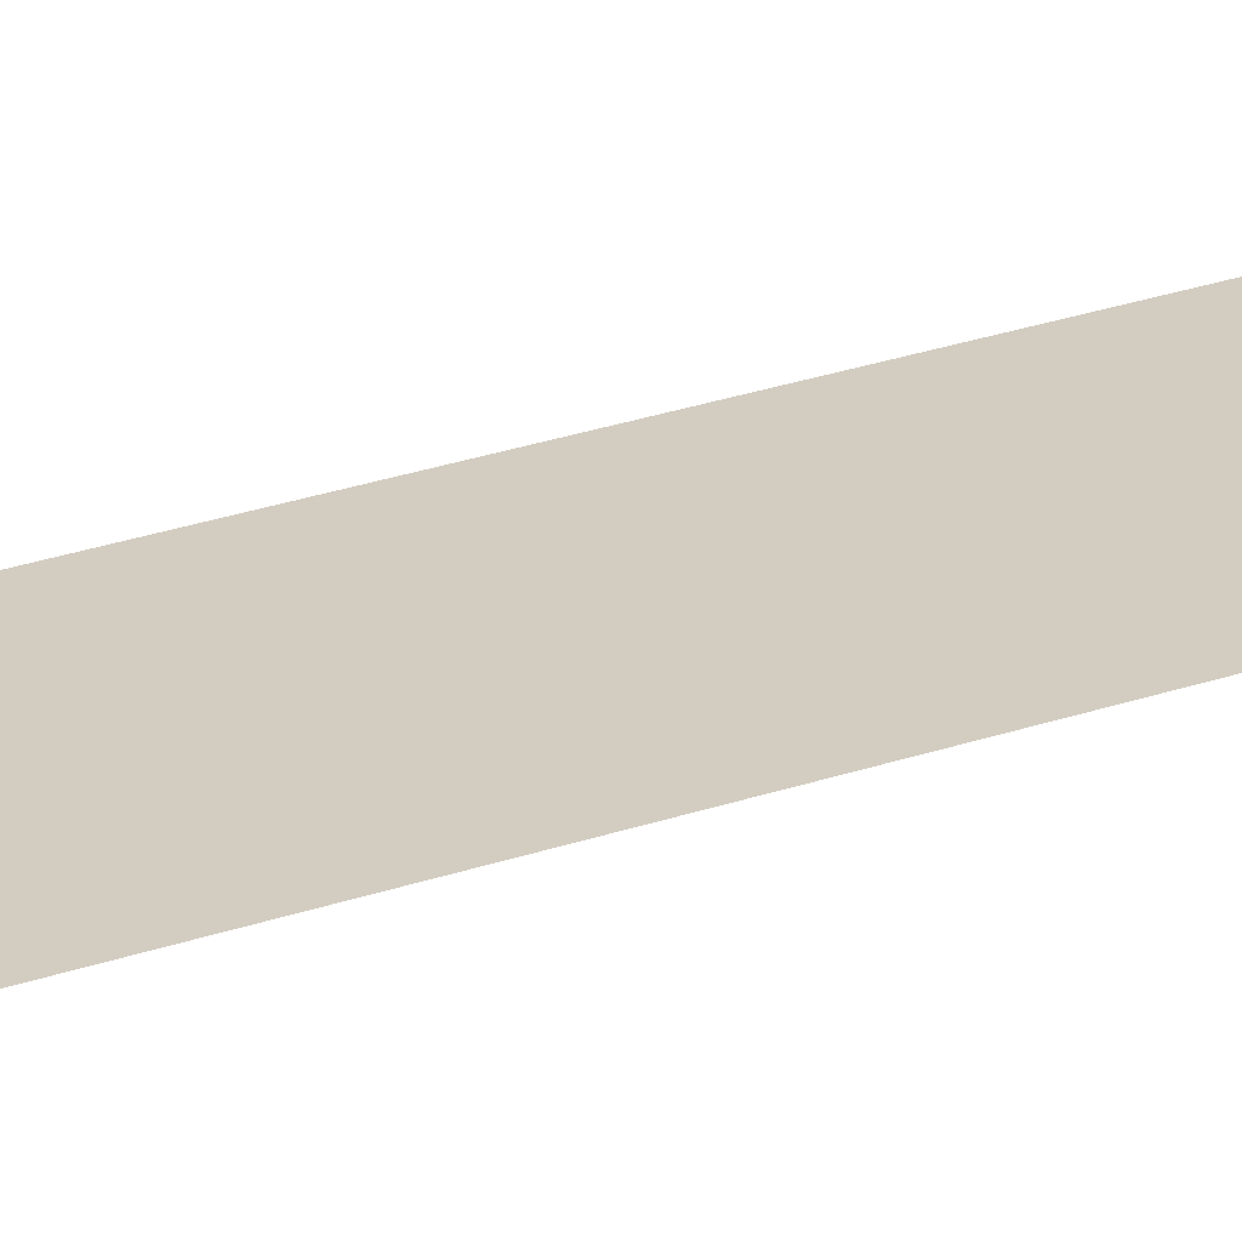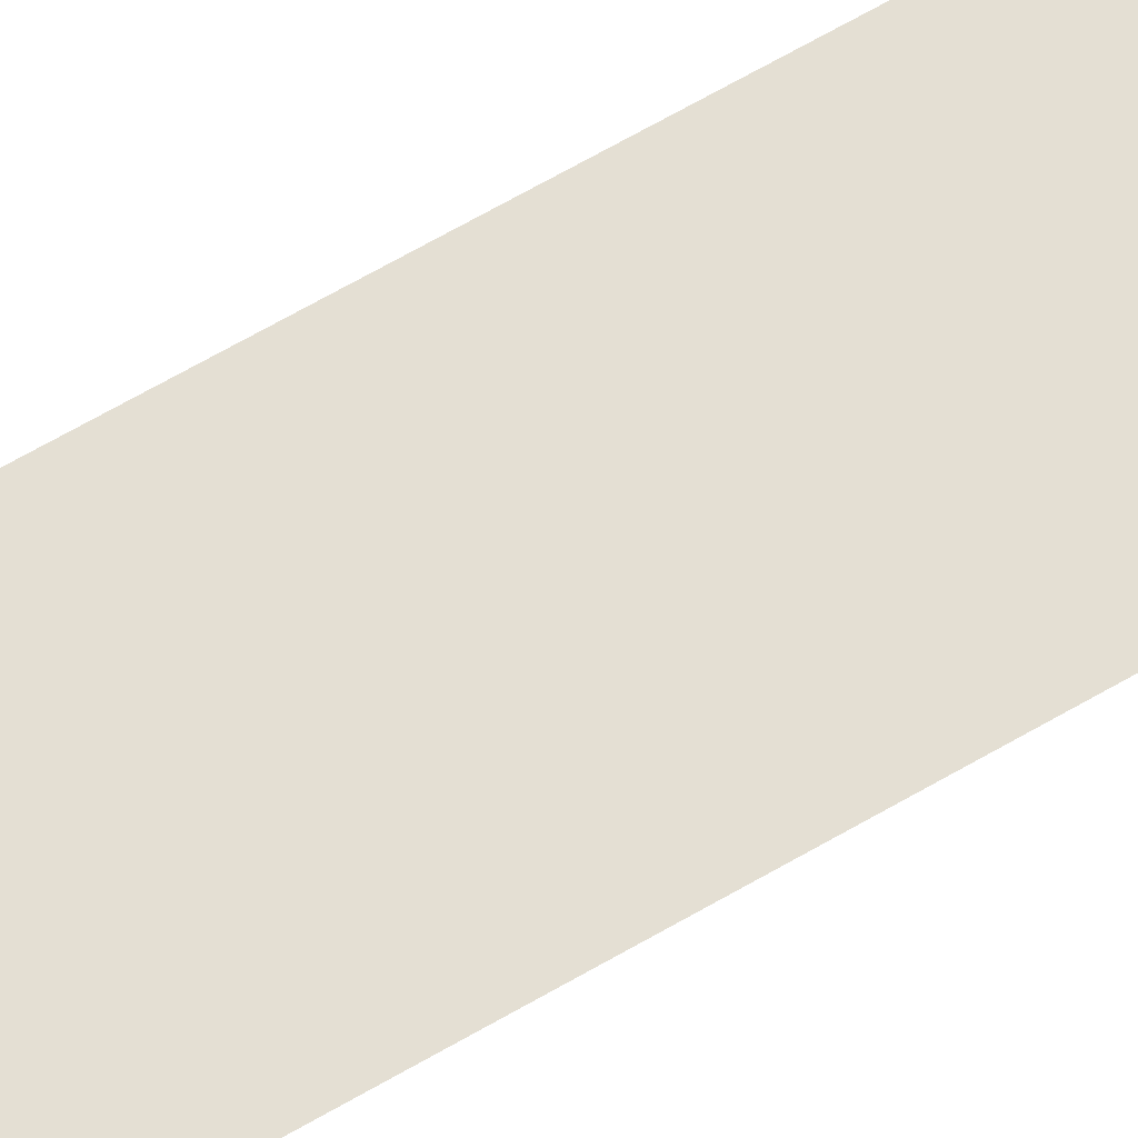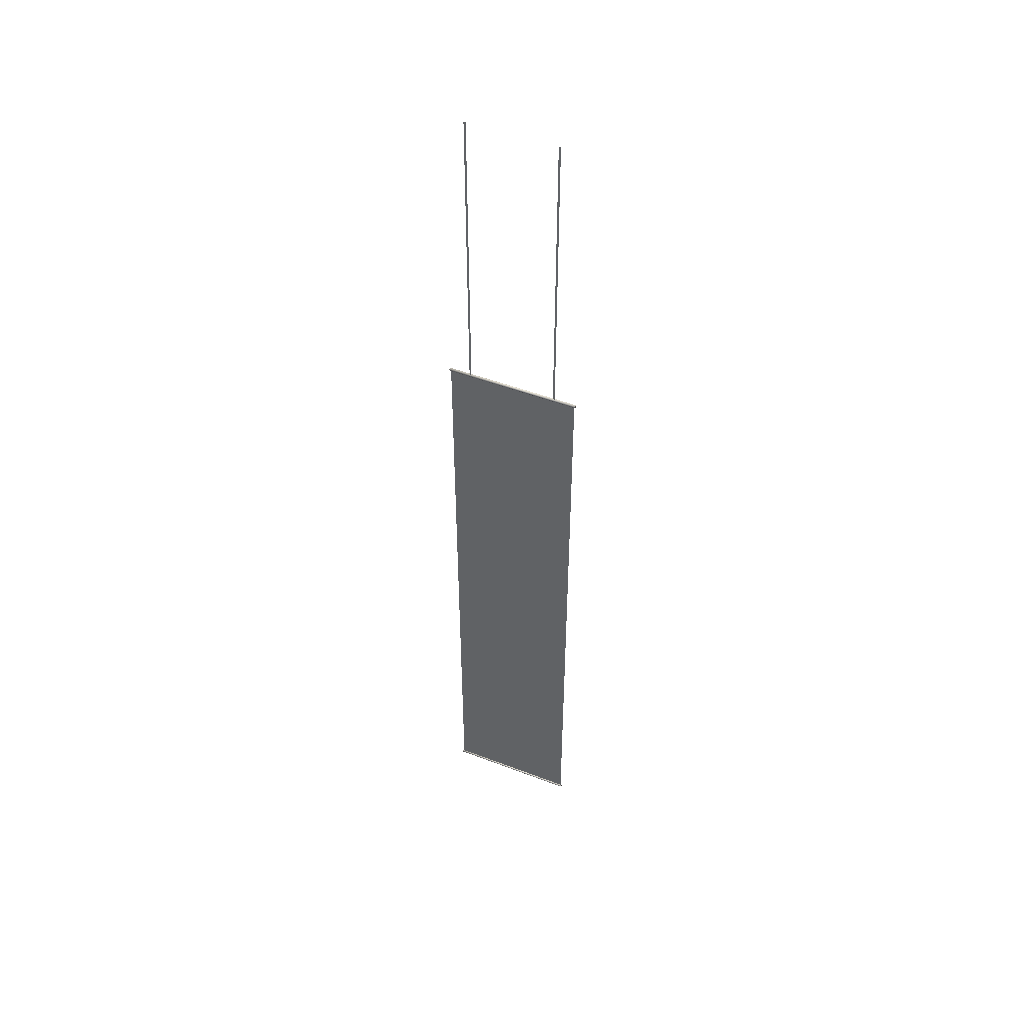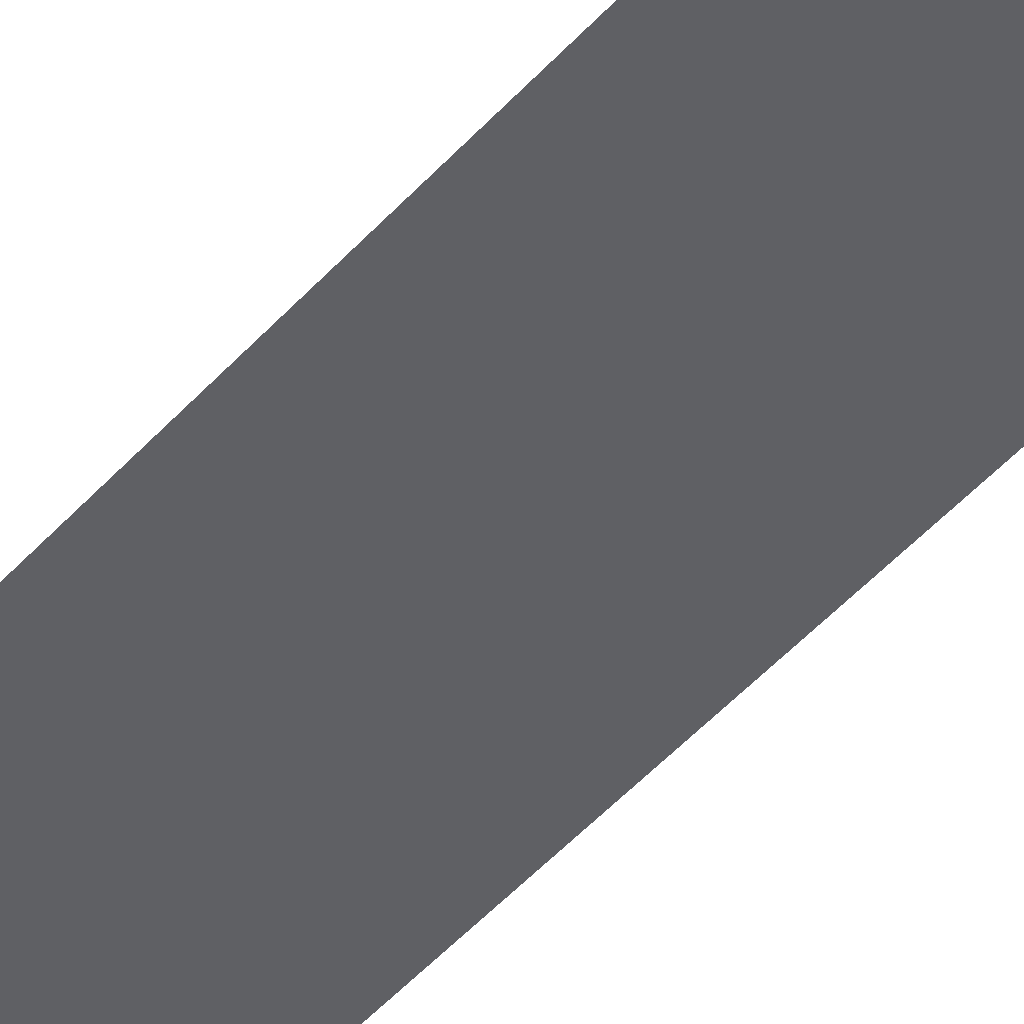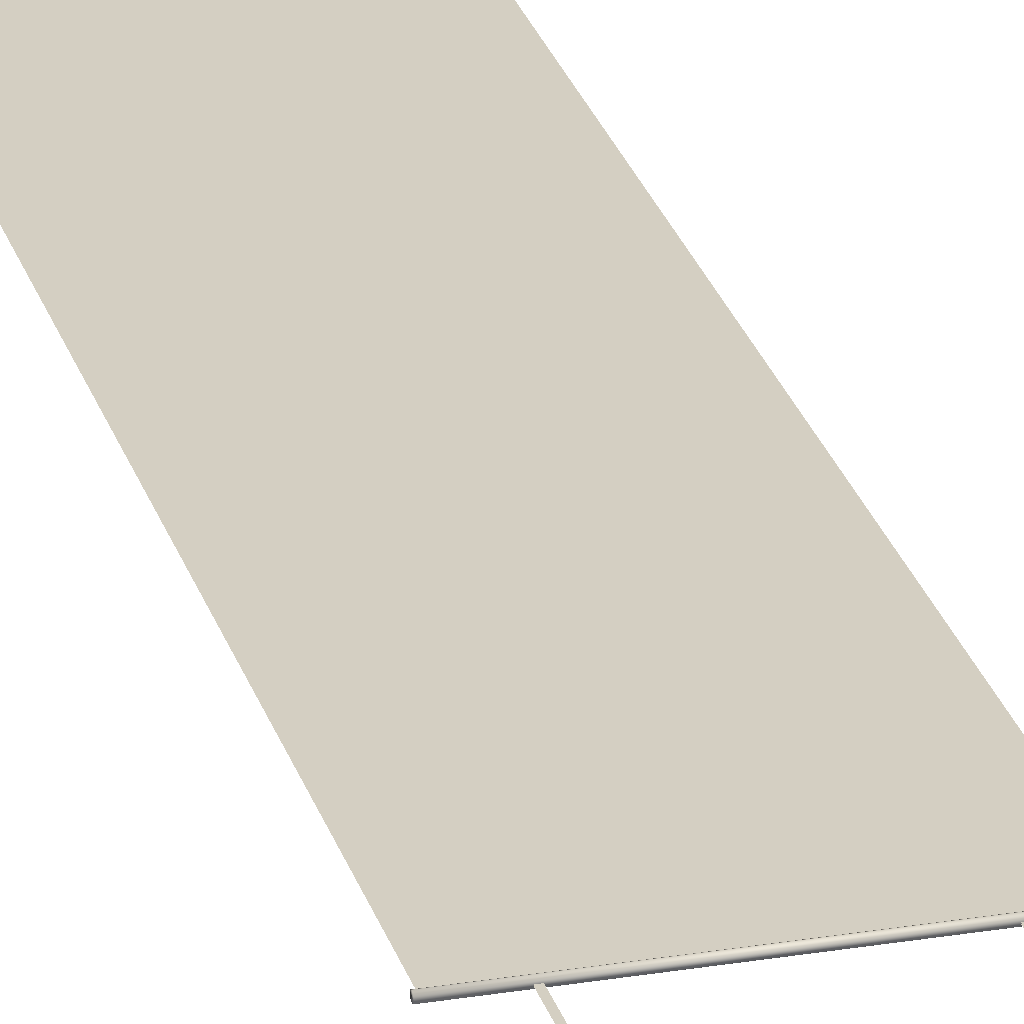
<metadata>
{"format":"obj","ext":"obj","renderer":"f3d","projection":"perspective","resolution":1024,"background":"white","views":[{"elev":24.8,"azim":59.7,"up":"+Z"},{"elev":66.6,"azim":-120.2,"up":"+Z"},{"elev":48.2,"azim":-156.8,"up":"+Y"},{"elev":-45.1,"azim":142.0,"up":"+Z"},{"elev":25.7,"azim":165.0,"up":"+Z"}]}
</metadata>
<code>
g SkyScraper_Prop_Billboard_80
v 1.014 21.56 -0.004224
v 0.9731 21.56 -0.004224
v 0.9731 14.86 -0.004226
v 1.014 14.86 -0.004226
v -1.491 14.84 0.03384
v 1.493 14.81 0.01692
v -1.493 14.81 0.01692
v 1.495 14.84 0.03384
v -1.491 14.87 0.01692
v 1.495 14.87 0.01692
v -1.493 14.86 -0.01691
v 1.493 14.86 -0.01691
v -1.493 14.83 -0.03383
v 1.493 14.83 -0.03383
v -1.493 14.81 -0.01691
v 1.493 14.81 -0.01691
v -1.493 14.81 0.01692
v 1.493 14.81 0.01692
v -1.493 14.86 -0.01691
v -1.491 14.87 0.01692
v -1.491 14.84 0.03384
v -1.493 14.83 -0.03383
v -1.493 14.81 -0.01691
v -1.493 14.81 0.01692
v 1.495 14.87 0.01692
v 1.493 14.86 -0.01691
v 1.493 14.83 -0.03383
v 1.495 14.84 0.03384
v 1.493 14.81 0.01692
v 1.493 14.81 -0.01691
v -0.9647 21.56 -0.004224
v -1.006 21.56 -0.004224
v -1.006 14.86 -0.004226
v -0.9647 14.86 -0.004226
v -1.006 21.56 0.004238
v -0.9647 21.56 0.004238
v -0.9647 14.86 0.004236
v -1.006 14.86 0.004236
v 1.014 14.86 0.004236
v 0.9731 14.86 0.004236
v 0.9731 21.56 0.004238
v 1.014 21.56 0.004238
v -1.493 -0.04254 -0.01691
v 1.493 -0.01356 -0.03383
v -1.493 -0.01356 -0.03383
v 1.493 -0.04254 -0.01691
v -1.493 -0.04254 0.01692
v 1.493 -0.04254 0.01692
v -1.493 -0.01356 0.03384
v 1.493 -0.01356 0.03384
v -1.493 0.01543 0.01692
v 1.493 0.01543 0.01692
v -1.493 0.01542 -0.01691
v 1.493 0.01542 -0.01691
v -1.493 -0.01356 -0.03383
v 1.493 -0.01356 -0.03383
v -1.493 0.01542 -0.01691
v -1.493 0.01543 0.01692
v -1.493 -0.01356 0.03384
v -1.493 -0.01356 -0.03383
v -1.493 -0.04254 -0.01691
v -1.493 -0.04254 0.01692
v 1.493 0.01543 0.01692
v 1.493 0.01542 -0.01691
v 1.493 -0.01356 -0.03383
v 1.493 -0.01356 0.03384
v 1.493 -0.04254 0.01692
v 1.493 -0.04254 -0.01691
v 1.465 4.239 0.001159
v 1.465 4.946 0.001159
v 0.7325 4.946 0.001159
v 0.7325 4.239 0.001159
v 1.465 3.533 0.001159
v -1.762e-06 4.946 0.001159
v 0.7325 3.533 0.001159
v 1.465 2.826 0.001158
v -1.762e-06 4.239 0.001159
v -0.7325 4.946 0.001159
v 0.7325 2.826 0.001158
v 1.465 2.12 0.001158
v -0.7325 4.239 0.001159
v -1.465 4.946 0.001159
v -1.465 4.239 0.001159
v -1.762e-06 3.533 0.001159
v -0.7325 3.533 0.001159
v -1.465 3.533 0.001159
v 0.7325 2.12 0.001158
v 1.465 1.413 0.001158
v -1.762e-06 2.826 0.001158
v -0.7325 2.826 0.001158
v -1.465 2.826 0.001158
v 0.7325 1.413 0.001158
v 1.465 0.7066 0.001158
v -1.762e-06 2.12 0.001158
v -0.7325 2.12 0.001158
v -1.465 2.12 0.001158
v 0.7325 0.7066 0.001158
v 1.465 6.102e-07 0.001158
v 0.7325 6.102e-07 0.001157
v -1.762e-06 1.413 0.001158
v -0.7325 1.413 0.001158
v -1.465 1.413 0.001158
v -1.762e-06 0.7066 0.001158
v -1.762e-06 6.102e-07 0.001157
v -0.7325 0.7066 0.001158
v -1.465 0.7066 0.001158
v -0.7325 6.102e-07 0.001157
v -1.465 6.102e-07 0.001157
v 0.7325 14.84 0.001162
v 1.465 14.13 0.001162
v 1.465 14.84 0.001162
v 0.7325 14.13 0.001162
v -1.762e-06 14.84 0.001162
v 1.465 13.42 0.001162
v -1.762e-06 14.13 0.001162
v -0.7325 14.84 0.001162
v 0.7325 13.42 0.001162
v 1.465 12.72 0.001162
v -0.7325 14.13 0.001162
v -1.465 14.84 0.001162
v -1.465 14.13 0.001162
v 0.7325 12.72 0.001162
v 1.465 12.01 0.001161
v -1.762e-06 13.42 0.001162
v -0.7325 13.42 0.001162
v -1.465 13.42 0.001162
v 0.7325 12.01 0.001161
v 1.465 11.3 0.001161
v -1.762e-06 12.72 0.001162
v -0.7325 12.72 0.001162
v -1.465 12.72 0.001162
v 0.7325 11.3 0.001161
v 1.465 10.6 0.001161
v -1.762e-06 12.01 0.001161
v -0.7325 12.01 0.001161
v -1.465 12.01 0.001161
v 0.7325 10.6 0.001161
v 1.465 9.892 0.001161
v -1.762e-06 11.3 0.001161
v -0.7325 11.3 0.001161
v -1.465 11.3 0.001161
v 0.7325 9.892 0.001161
v 1.465 9.185 0.001161
v -1.762e-06 10.6 0.001161
v -0.7325 10.6 0.001161
v -1.465 10.6 0.001161
v 0.7325 9.185 0.00116
v 1.465 8.479 0.00116
v -1.762e-06 9.892 0.001161
v -0.7325 9.892 0.001161
v -1.465 9.892 0.001161
v 0.7325 8.479 0.00116
v 1.465 7.772 0.00116
v -1.762e-06 9.185 0.00116
v -0.7325 9.185 0.00116
v -1.465 9.185 0.00116
v 0.7325 7.772 0.00116
v 1.465 7.066 0.00116
v -1.762e-06 8.479 0.00116
v -0.7325 8.479 0.00116
v -1.465 8.479 0.00116
v 0.7325 7.066 0.00116
v 1.465 6.359 0.00116
v -1.762e-06 7.772 0.00116
v -0.7325 7.772 0.00116
v -1.465 7.772 0.00116
v 0.7325 6.359 0.00116
v 1.465 5.652 0.001159
v -1.762e-06 7.066 0.00116
v -0.7325 7.066 0.00116
v -1.465 7.066 0.00116
v 0.7325 5.652 0.001159
v 1.465 4.946 0.001159
v 0.7325 4.946 0.001159
v -1.762e-06 6.359 0.00116
v -0.7325 6.359 0.00116
v -1.465 6.359 0.001159
v -1.762e-06 5.652 0.001159
v -1.762e-06 4.946 0.001159
v -0.7325 5.652 0.001159
v -1.465 5.652 0.001159
v -0.7325 4.946 0.001159
v -1.465 4.946 0.001159
v -1.465 4.239 0.007787
v -1.465 4.946 0.007787
v -0.7325 4.946 0.007787
v -0.7325 4.239 0.007787
v -1.465 3.533 0.007787
v -1.762e-06 4.946 0.007787
v -0.7325 3.533 0.007787
v -1.465 2.826 0.007786
v -1.762e-06 4.239 0.007787
v 0.7325 4.946 0.007787
v -0.7325 2.826 0.007786
v -1.465 2.12 0.007786
v 0.7325 4.239 0.007787
v 1.465 4.946 0.007787
v 1.465 4.239 0.007787
v -1.762e-06 3.533 0.007787
v 0.7325 3.533 0.007787
v 1.465 3.533 0.007787
v -0.7325 2.12 0.007786
v -1.465 1.413 0.007786
v -1.762e-06 2.826 0.007786
v 0.7325 2.826 0.007786
v 1.465 2.826 0.007786
v -0.7325 1.413 0.007786
v -1.465 0.7066 0.007786
v -1.762e-06 2.12 0.007786
v 0.7325 2.12 0.007786
v 1.465 2.12 0.007786
v -0.7325 0.7066 0.007786
v -1.465 6.078e-07 0.007786
v -0.7325 6.078e-07 0.007785
v -1.762e-06 1.413 0.007786
v 0.7325 1.413 0.007786
v 1.465 1.413 0.007786
v -1.762e-06 0.7066 0.007786
v -1.762e-06 6.078e-07 0.007785
v 0.7325 0.7066 0.007786
v 1.465 0.7066 0.007786
v 0.7325 6.078e-07 0.007785
v 1.465 6.078e-07 0.007785
v -0.7325 14.84 0.00779
v -1.465 14.13 0.00779
v -1.465 14.84 0.00779
v -0.7325 14.13 0.00779
v -1.762e-06 14.84 0.00779
v -1.465 13.42 0.00779
v -1.762e-06 14.13 0.00779
v 0.7325 14.84 0.00779
v -0.7325 13.42 0.00779
v -1.465 12.72 0.00779
v 0.7325 14.13 0.00779
v 1.465 14.84 0.00779
v 1.465 14.13 0.00779
v -0.7325 12.72 0.00779
v -1.465 12.01 0.007789
v -1.762e-06 13.42 0.00779
v 0.7325 13.42 0.00779
v 1.465 13.42 0.00779
v -0.7325 12.01 0.007789
v -1.465 11.3 0.007789
v -1.762e-06 12.72 0.00779
v 0.7325 12.72 0.00779
v 1.465 12.72 0.00779
v -0.7325 11.3 0.007789
v -1.465 10.6 0.007789
v -1.762e-06 12.01 0.007789
v 0.7325 12.01 0.007789
v 1.465 12.01 0.007789
v -0.7325 10.6 0.007789
v -1.465 9.892 0.007789
v -1.762e-06 11.3 0.007789
v 0.7325 11.3 0.007789
v 1.465 11.3 0.007789
v -0.7325 9.892 0.007789
v -1.465 9.185 0.007789
v -1.762e-06 10.6 0.007789
v 0.7325 10.6 0.007789
v 1.465 10.6 0.007789
v -0.7325 9.185 0.007788
v -1.465 8.479 0.007788
v -1.762e-06 9.892 0.007789
v 0.7325 9.892 0.007789
v 1.465 9.892 0.007789
v -0.7325 8.479 0.007788
v -1.465 7.772 0.007788
v -1.762e-06 9.185 0.007788
v 0.7325 9.185 0.007788
v 1.465 9.185 0.007788
v -0.7325 7.772 0.007788
v -1.465 7.066 0.007788
v -1.762e-06 8.479 0.007788
v 0.7325 8.479 0.007788
v 1.465 8.479 0.007788
v -0.7325 7.066 0.007788
v -1.465 6.359 0.007788
v -1.762e-06 7.772 0.007788
v 0.7325 7.772 0.007788
v 1.465 7.772 0.007788
v -0.7325 6.359 0.007788
v -1.465 5.652 0.007787
v -1.762e-06 7.066 0.007788
v 0.7325 7.066 0.007788
v 1.465 7.066 0.007788
v -0.7325 5.652 0.007787
v -1.465 4.946 0.007787
v -0.7325 4.946 0.007787
v -1.762e-06 6.359 0.007788
v 0.7325 6.359 0.007788
v 1.465 6.359 0.007788
v -1.762e-06 5.652 0.007787
v -1.762e-06 4.946 0.007787
v 0.7325 5.652 0.007787
v 1.465 5.652 0.007787
v 0.7325 4.946 0.007787
v 1.465 4.946 0.007787
g SkyScraper_Prop_Billboard_80_0
f 3 2 1
f 4 3 1
f 7 6 5
f 6 8 5
f 5 8 9
f 8 10 9
f 9 10 11
f 10 12 11
f 11 12 13
f 12 14 13
f 13 14 15
f 14 16 15
f 15 16 17
f 16 18 17
f 21 20 19
f 22 21 19
f 22 23 21
f 23 24 21
f 27 26 25
f 28 27 25
f 27 28 29
f 30 27 29
f 33 32 31
f 34 33 31
f 37 36 35
f 38 37 35
f 41 40 39
f 42 41 39
f 45 44 43
f 44 46 43
f 43 46 47
f 46 48 47
f 47 48 49
f 48 50 49
f 49 50 51
f 50 52 51
f 51 52 53
f 52 54 53
f 53 54 55
f 54 56 55
f 59 58 57
f 60 59 57
f 60 61 59
f 61 62 59
f 65 64 63
f 66 65 63
f 65 66 67
f 68 65 67
f 71 70 69
f 72 71 69
f 72 69 73
f 74 71 72
f 75 72 73
f 75 73 76
f 77 74 72
f 77 72 75
f 78 74 77
f 79 75 76
f 79 76 80
f 81 78 77
f 82 78 81
f 83 82 81
f 84 77 75
f 81 77 84
f 84 75 79
f 83 81 85
f 85 81 84
f 86 83 85
f 87 79 80
f 87 80 88
f 89 84 79
f 85 84 89
f 89 79 87
f 86 85 90
f 90 85 89
f 91 86 90
f 92 87 88
f 92 88 93
f 94 89 87
f 90 89 94
f 94 87 92
f 91 90 95
f 95 90 94
f 96 91 95
f 97 92 93
f 97 93 98
f 99 97 98
f 100 94 92
f 95 94 100
f 100 92 97
f 96 95 101
f 101 95 100
f 102 96 101
f 103 97 99
f 103 100 97
f 101 100 103
f 104 103 99
f 102 101 105
f 105 101 103
f 105 103 104
f 106 102 105
f 107 105 104
f 106 105 107
f 108 106 107
f 111 110 109
f 110 112 109
f 109 112 113
f 110 114 112
f 112 115 113
f 113 115 116
f 114 117 112
f 112 117 115
f 114 118 117
f 115 119 116
f 116 119 120
f 119 121 120
f 118 122 117
f 118 123 122
f 117 124 115
f 115 124 119
f 117 122 124
f 119 125 121
f 124 125 119
f 125 126 121
f 123 127 122
f 123 128 127
f 122 129 124
f 124 129 125
f 122 127 129
f 125 130 126
f 129 130 125
f 130 131 126
f 128 132 127
f 128 133 132
f 127 134 129
f 129 134 130
f 127 132 134
f 130 135 131
f 134 135 130
f 135 136 131
f 133 137 132
f 133 138 137
f 132 139 134
f 134 139 135
f 132 137 139
f 135 140 136
f 139 140 135
f 140 141 136
f 138 142 137
f 138 143 142
f 137 144 139
f 139 144 140
f 137 142 144
f 140 145 141
f 144 145 140
f 145 146 141
f 143 147 142
f 143 148 147
f 142 149 144
f 144 149 145
f 142 147 149
f 145 150 146
f 149 150 145
f 150 151 146
f 148 152 147
f 148 153 152
f 147 154 149
f 149 154 150
f 147 152 154
f 150 155 151
f 154 155 150
f 155 156 151
f 153 157 152
f 157 153 158
f 152 159 154
f 154 159 155
f 152 157 159
f 155 160 156
f 159 160 155
f 160 161 156
f 162 157 158
f 162 158 163
f 157 164 159
f 159 164 160
f 164 157 162
f 160 165 161
f 164 165 160
f 165 166 161
f 167 162 163
f 167 163 168
f 169 164 162
f 165 164 169
f 169 162 167
f 165 170 166
f 170 165 169
f 170 171 166
f 172 167 168
f 172 168 173
f 174 172 173
f 175 169 167
f 170 169 175
f 175 167 172
f 171 170 176
f 176 170 175
f 177 171 176
f 178 172 174
f 178 175 172
f 176 175 178
f 179 178 174
f 177 176 180
f 180 176 178
f 180 178 179
f 181 177 180
f 182 180 179
f 181 180 182
f 183 181 182
f 186 185 184
f 187 186 184
f 187 184 188
f 189 186 187
f 190 187 188
f 190 188 191
f 192 189 187
f 192 187 190
f 193 189 192
f 194 190 191
f 194 191 195
f 196 193 192
f 197 193 196
f 198 197 196
f 199 192 190
f 196 192 199
f 199 190 194
f 198 196 200
f 200 196 199
f 201 198 200
f 202 194 195
f 202 195 203
f 204 199 194
f 200 199 204
f 204 194 202
f 201 200 205
f 205 200 204
f 206 201 205
f 207 202 203
f 207 203 208
f 209 204 202
f 205 204 209
f 209 202 207
f 206 205 210
f 210 205 209
f 211 206 210
f 212 207 208
f 212 208 213
f 214 212 213
f 215 209 207
f 210 209 215
f 215 207 212
f 211 210 216
f 216 210 215
f 217 211 216
f 218 212 214
f 218 215 212
f 216 215 218
f 219 218 214
f 217 216 220
f 220 216 218
f 220 218 219
f 221 217 220
f 222 220 219
f 221 220 222
f 223 221 222
f 226 225 224
f 225 227 224
f 224 227 228
f 225 229 227
f 227 230 228
f 228 230 231
f 229 232 227
f 227 232 230
f 229 233 232
f 230 234 231
f 231 234 235
f 234 236 235
f 233 237 232
f 233 238 237
f 232 239 230
f 230 239 234
f 232 237 239
f 234 240 236
f 239 240 234
f 240 241 236
f 238 242 237
f 238 243 242
f 237 244 239
f 239 244 240
f 237 242 244
f 240 245 241
f 244 245 240
f 245 246 241
f 243 247 242
f 243 248 247
f 242 249 244
f 244 249 245
f 242 247 249
f 245 250 246
f 249 250 245
f 250 251 246
f 248 252 247
f 248 253 252
f 247 254 249
f 249 254 250
f 247 252 254
f 250 255 251
f 254 255 250
f 255 256 251
f 253 257 252
f 253 258 257
f 252 259 254
f 254 259 255
f 252 257 259
f 255 260 256
f 259 260 255
f 260 261 256
f 258 262 257
f 258 263 262
f 257 264 259
f 259 264 260
f 257 262 264
f 260 265 261
f 264 265 260
f 265 266 261
f 263 267 262
f 263 268 267
f 262 269 264
f 264 269 265
f 262 267 269
f 265 270 266
f 269 270 265
f 270 271 266
f 268 272 267
f 272 268 273
f 267 274 269
f 269 274 270
f 267 272 274
f 270 275 271
f 274 275 270
f 275 276 271
f 277 272 273
f 277 273 278
f 272 279 274
f 274 279 275
f 279 272 277
f 275 280 276
f 279 280 275
f 280 281 276
f 282 277 278
f 282 278 283
f 284 279 277
f 280 279 284
f 284 277 282
f 280 285 281
f 285 280 284
f 285 286 281
f 287 282 283
f 287 283 288
f 289 287 288
f 290 284 282
f 285 284 290
f 290 282 287
f 286 285 291
f 291 285 290
f 292 286 291
f 293 287 289
f 293 290 287
f 291 290 293
f 294 293 289
f 292 291 295
f 295 291 293
f 295 293 294
f 296 292 295
f 297 295 294
f 296 295 297
f 298 296 297

</code>
